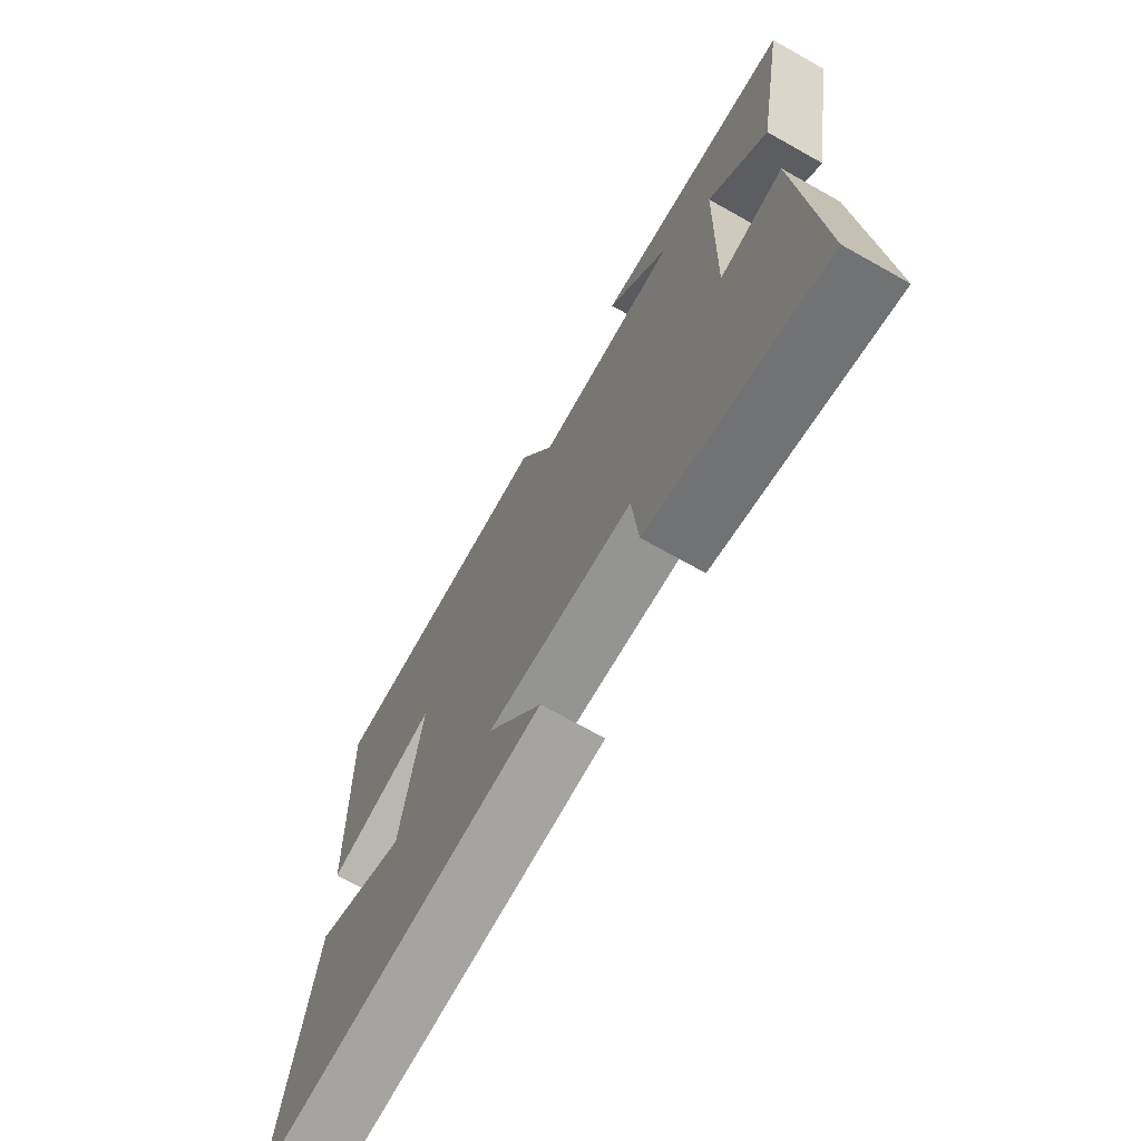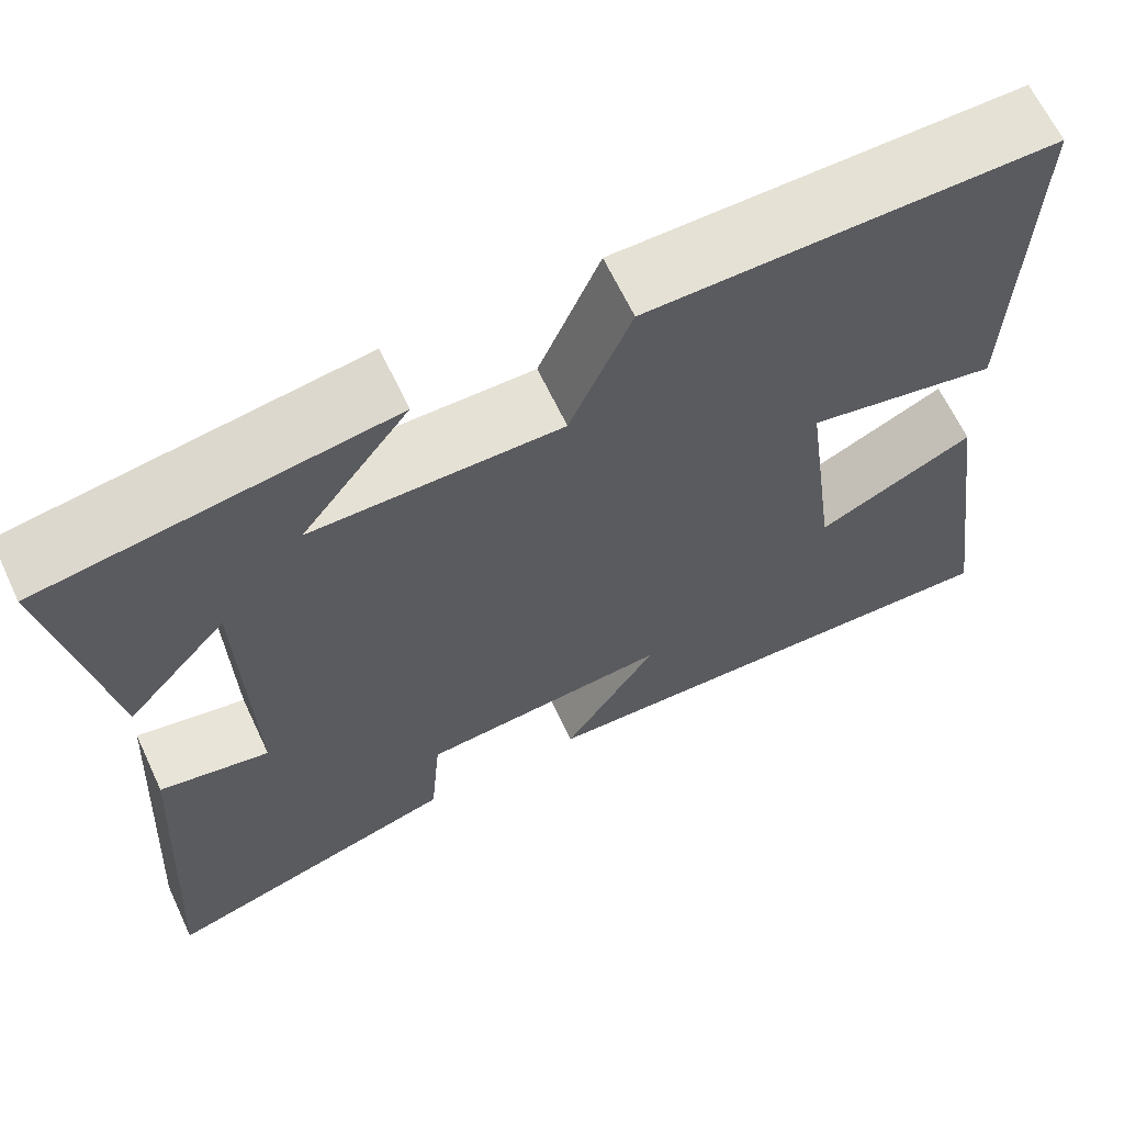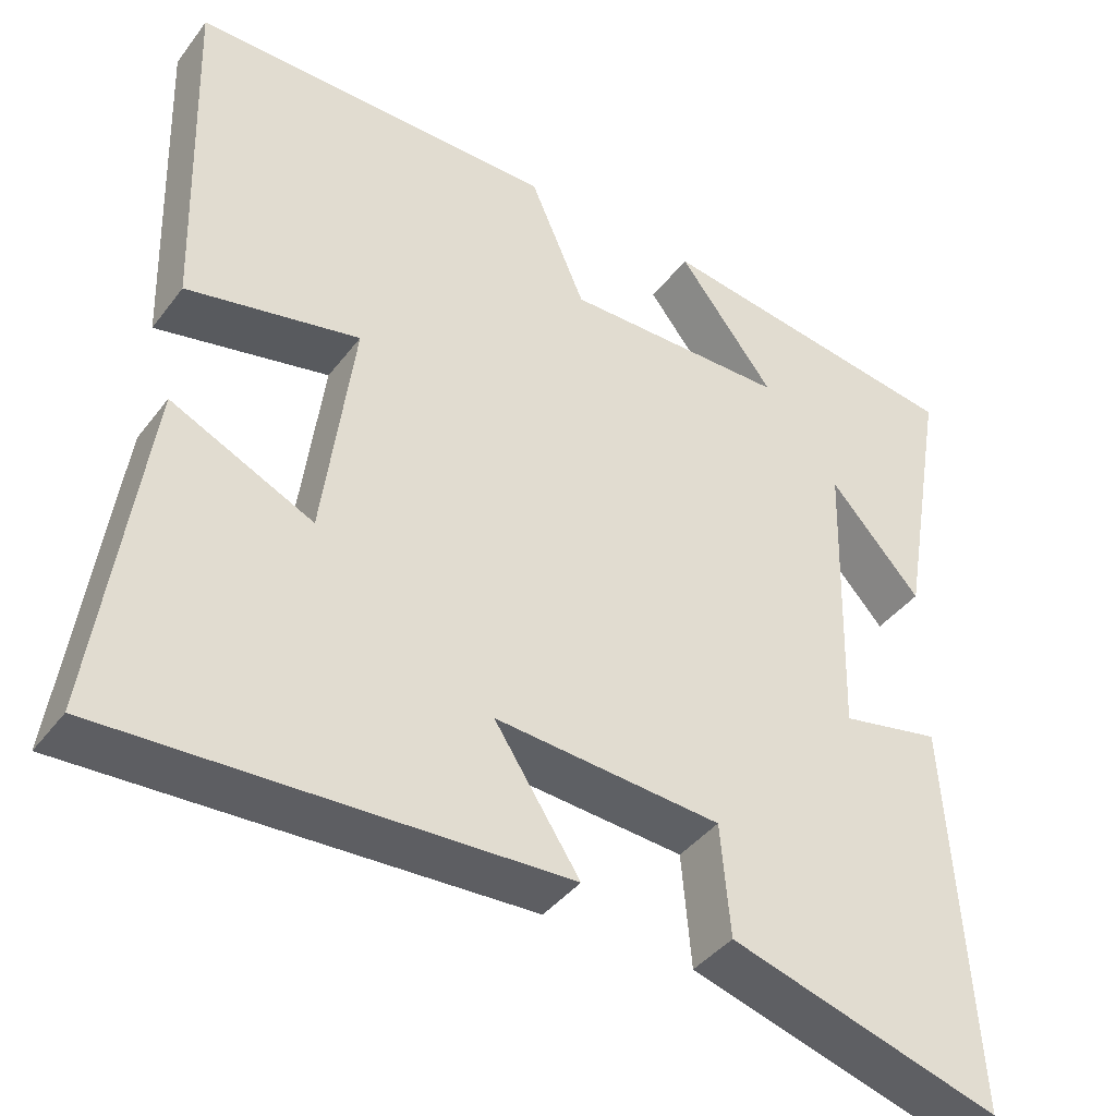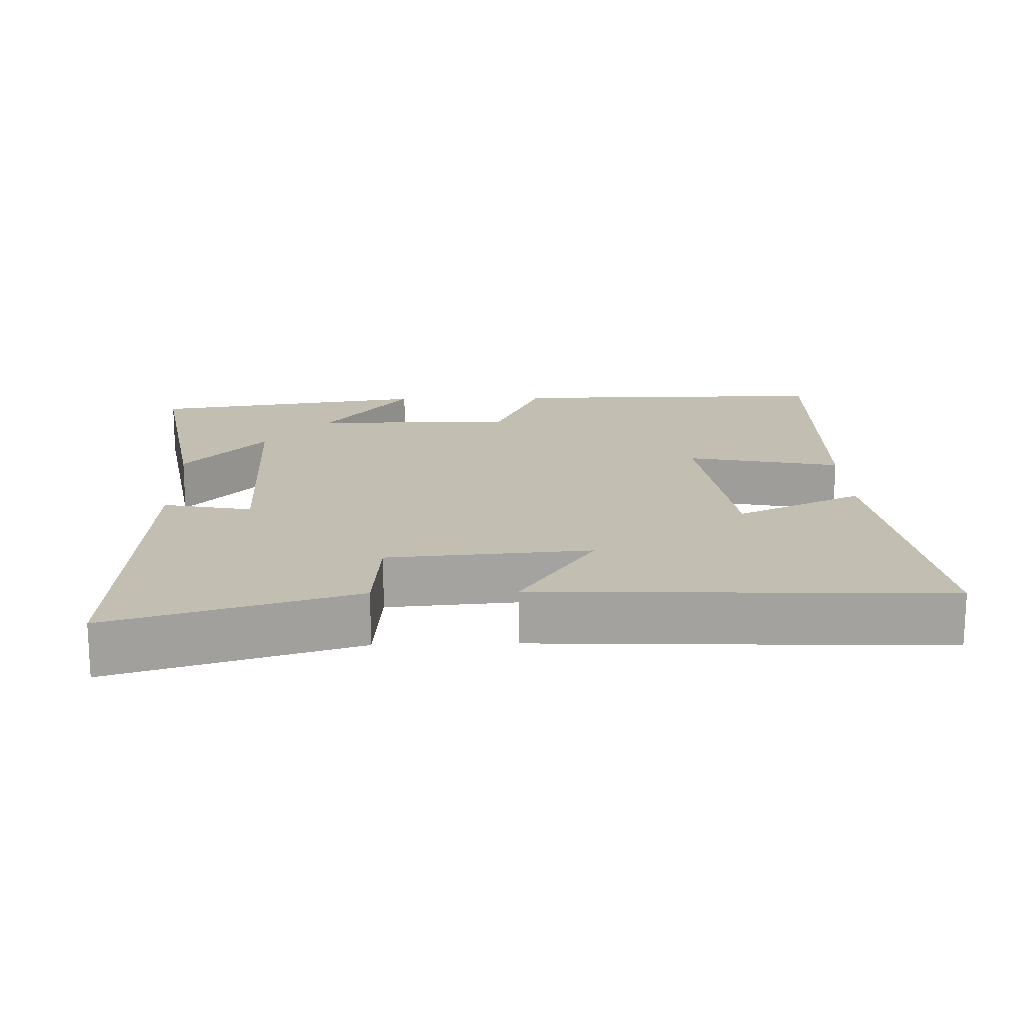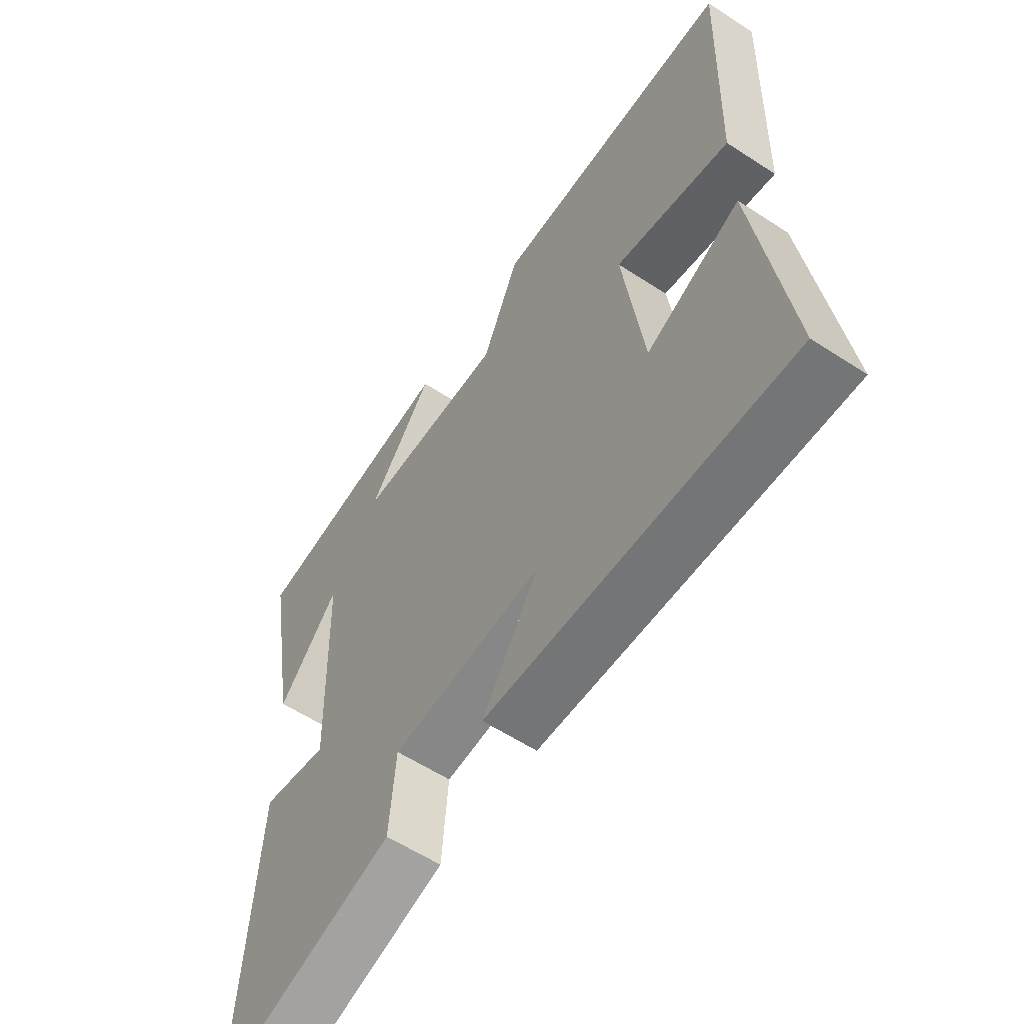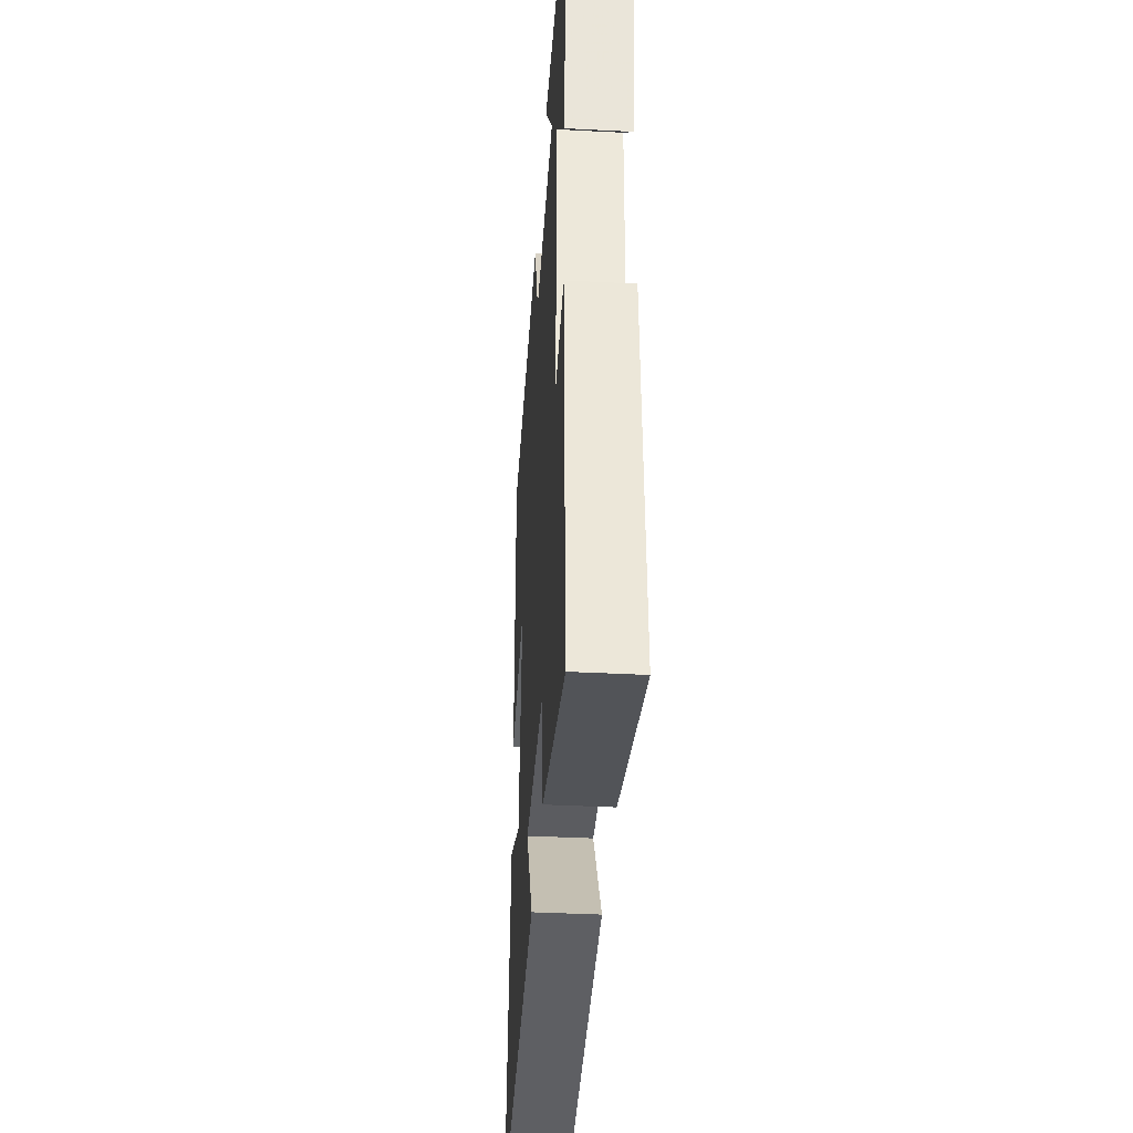
<metadata>
{"format":"obj","ext":"obj","renderer":"f3d","projection":"perspective","resolution":1024,"background":"white","views":[{"elev":-71.2,"azim":60.7,"up":"+Z"},{"elev":64.9,"azim":154.8,"up":"+Z"},{"elev":-40.6,"azim":-33.5,"up":"+Z"},{"elev":17.3,"azim":178.3,"up":"+Y"},{"elev":-58.6,"azim":-124.0,"up":"+Z"},{"elev":-39.5,"azim":86.3,"up":"+Z"}]}
</metadata>
<code>
v 0.53 0.07 -0.6
v 0.192 0.07 -0.5
v 0.18 0.07 -0.36
v -0.102 0.07 -0.338
v 0.004 0.07 -0.5
v -0.56 0.07 -0.524
v -0.5 0.07 -0.097
v -0.323 0.07 -0.18
v -0.285 0.07 0.11
v -0.5 0.07 0.065
v -0.514 0.07 0.501
v -0.059 0.07 0.5
v 0.01 0.07 0.34
v 0.29 0.07 0.342
v 0.169 0.07 0.5
v 0.559 0.07 0.442
v 0.5 0.07 0.101
v 0.386 0.07 0.228
v 0.376 0.07 -0.138
v 0.5 0.07 -0.113
v 0.53 0 -0.6
v 0.192 0 -0.5
v 0.18 0 -0.36
v -0.102 0 -0.338
v 0.004 0 -0.5
v -0.56 0 -0.524
v -0.5 0 -0.097
v -0.323 0 -0.18
v -0.285 0 0.11
v -0.5 0 0.065
v -0.514 0 0.501
v -0.059 0 0.5
v 0.01 0 0.34
v 0.29 0 0.342
v 0.169 0 0.5
v 0.559 0 0.442
v 0.5 0 0.101
v 0.386 0 0.228
v 0.376 0 -0.138
v 0.5 0 -0.113
f 1 2 3
f 20 1 3
f 19 20 3
f 18 19 3 4
f 16 17 18
f 15 16 18
f 14 15 18
f 13 14 18 4
f 11 12 13
f 10 11 13
f 9 10 13
f 8 9 13 4
f 6 7 8
f 5 6 8
f 4 5 8
f 23 22 21
f 23 21 40
f 23 40 39
f 24 23 39 38
f 38 37 36
f 38 36 35
f 38 35 34
f 24 38 34 33
f 33 32 31
f 33 31 30
f 33 30 29
f 24 33 29 28
f 28 27 26
f 28 26 25
f 28 25 24
f 1 21 22 2
f 2 22 23 3
f 3 23 24 4
f 4 24 25 5
f 5 25 26 6
f 6 26 27 7
f 7 27 28 8
f 8 28 29 9
f 9 29 30 10
f 10 30 31 11
f 11 31 32 12
f 12 32 33 13
f 13 33 34 14
f 14 34 35 15
f 15 35 36 16
f 16 36 37 17
f 17 37 38 18
f 18 38 39 19
f 19 39 40 20
f 20 40 21 1

</code>
